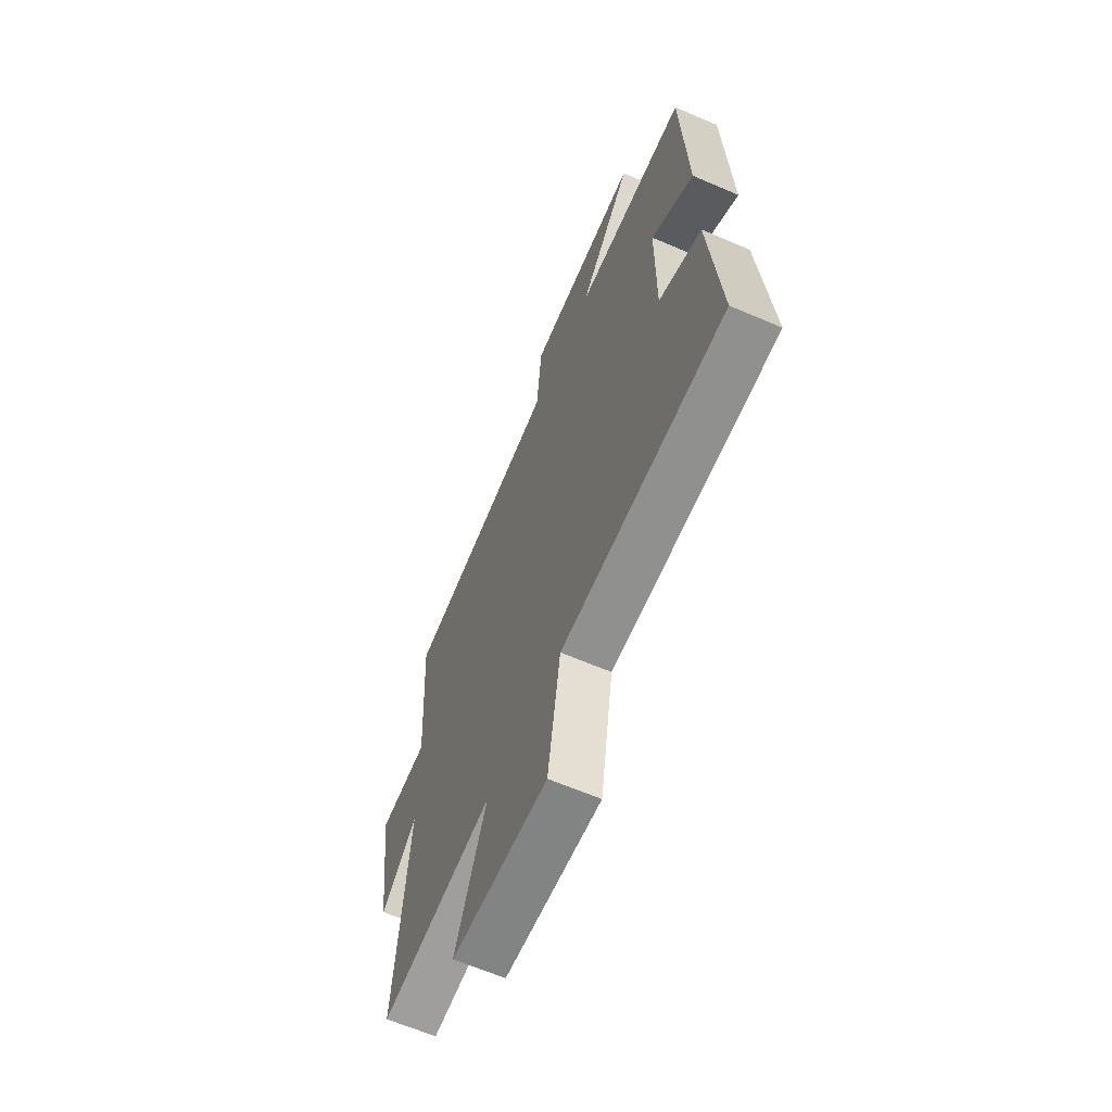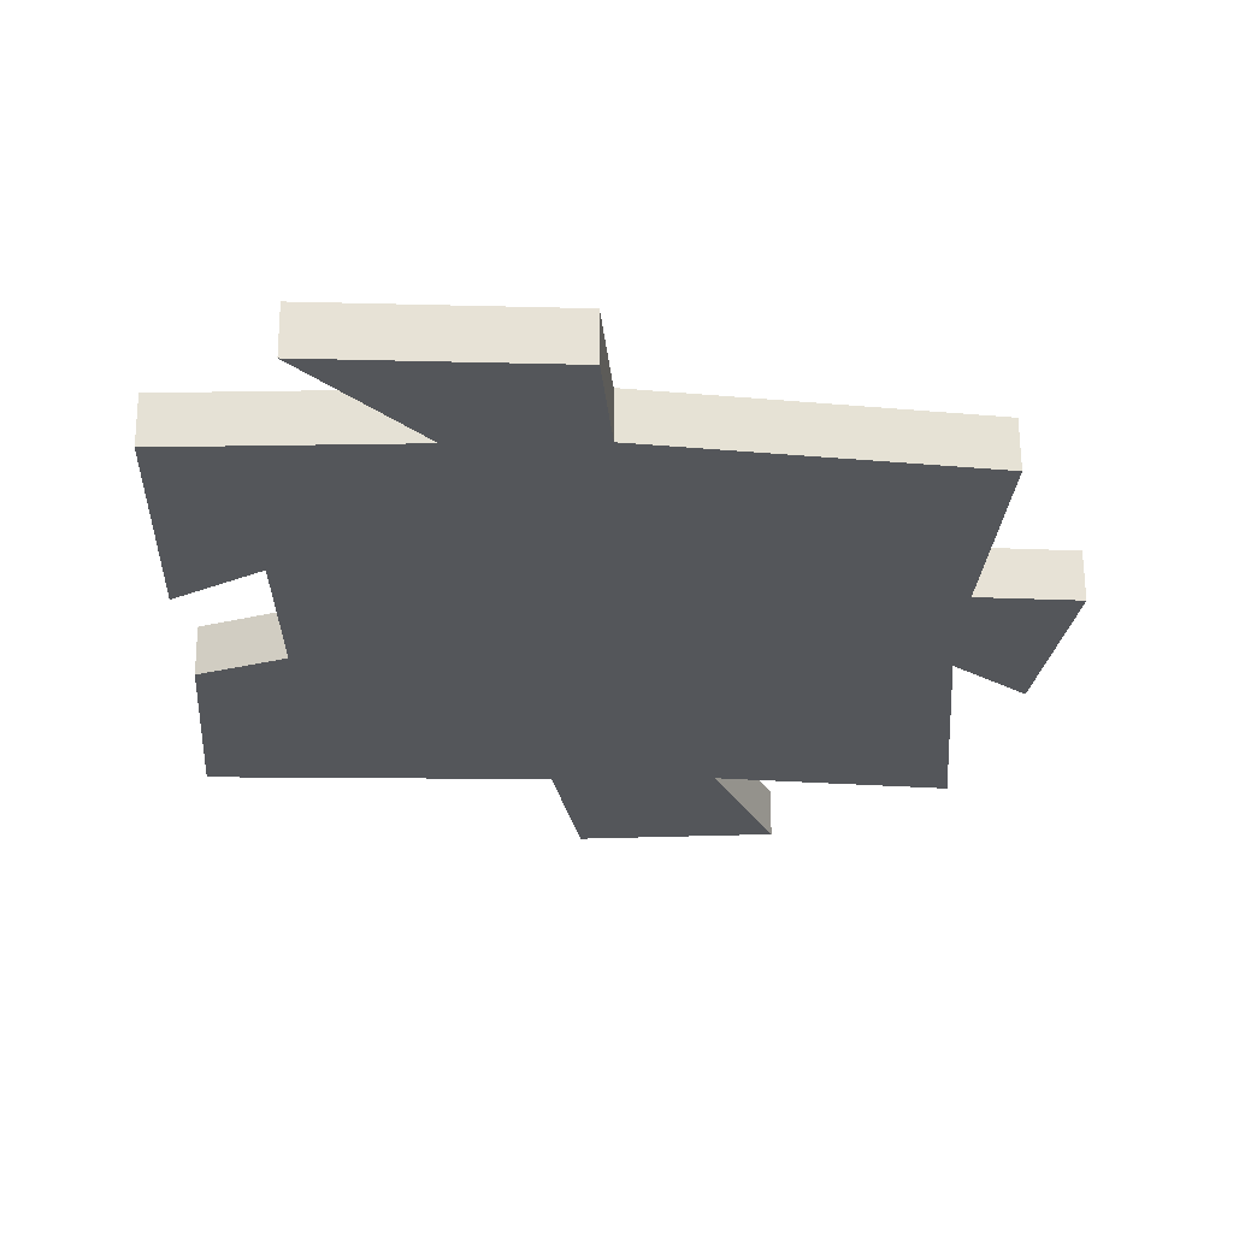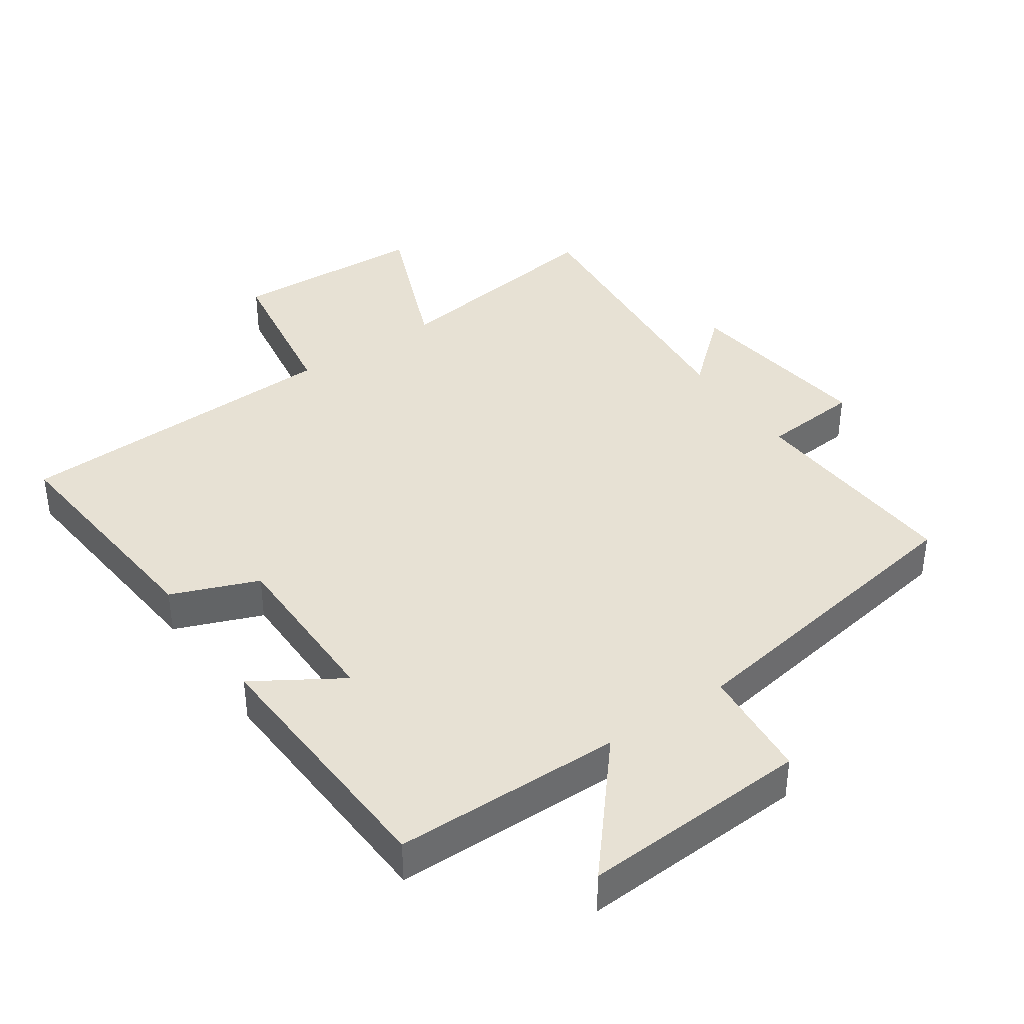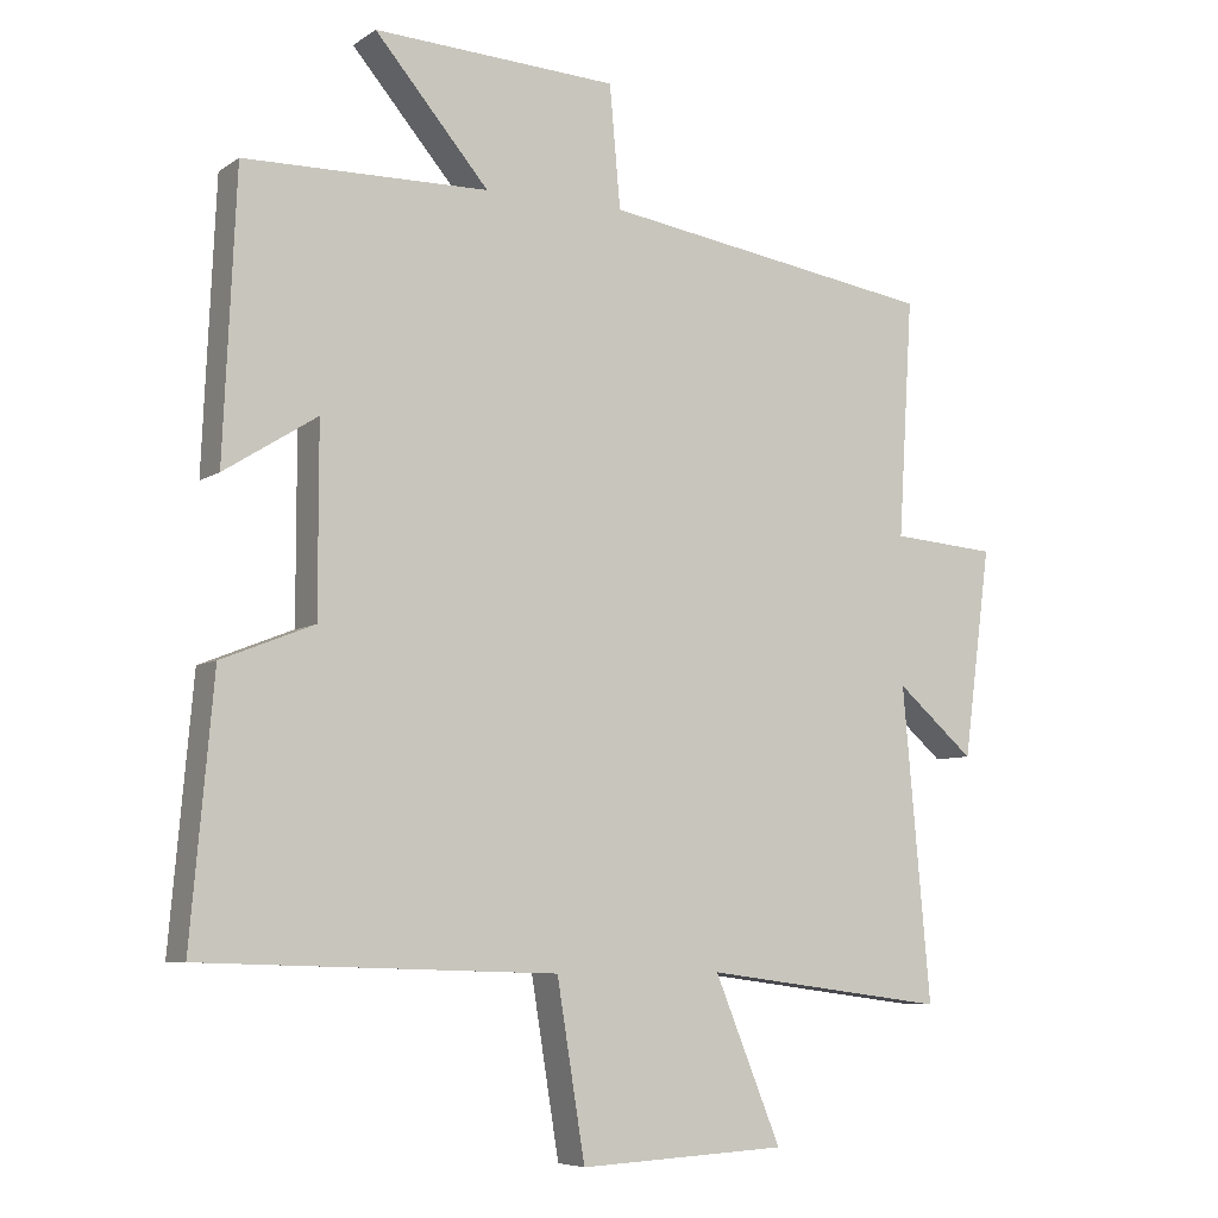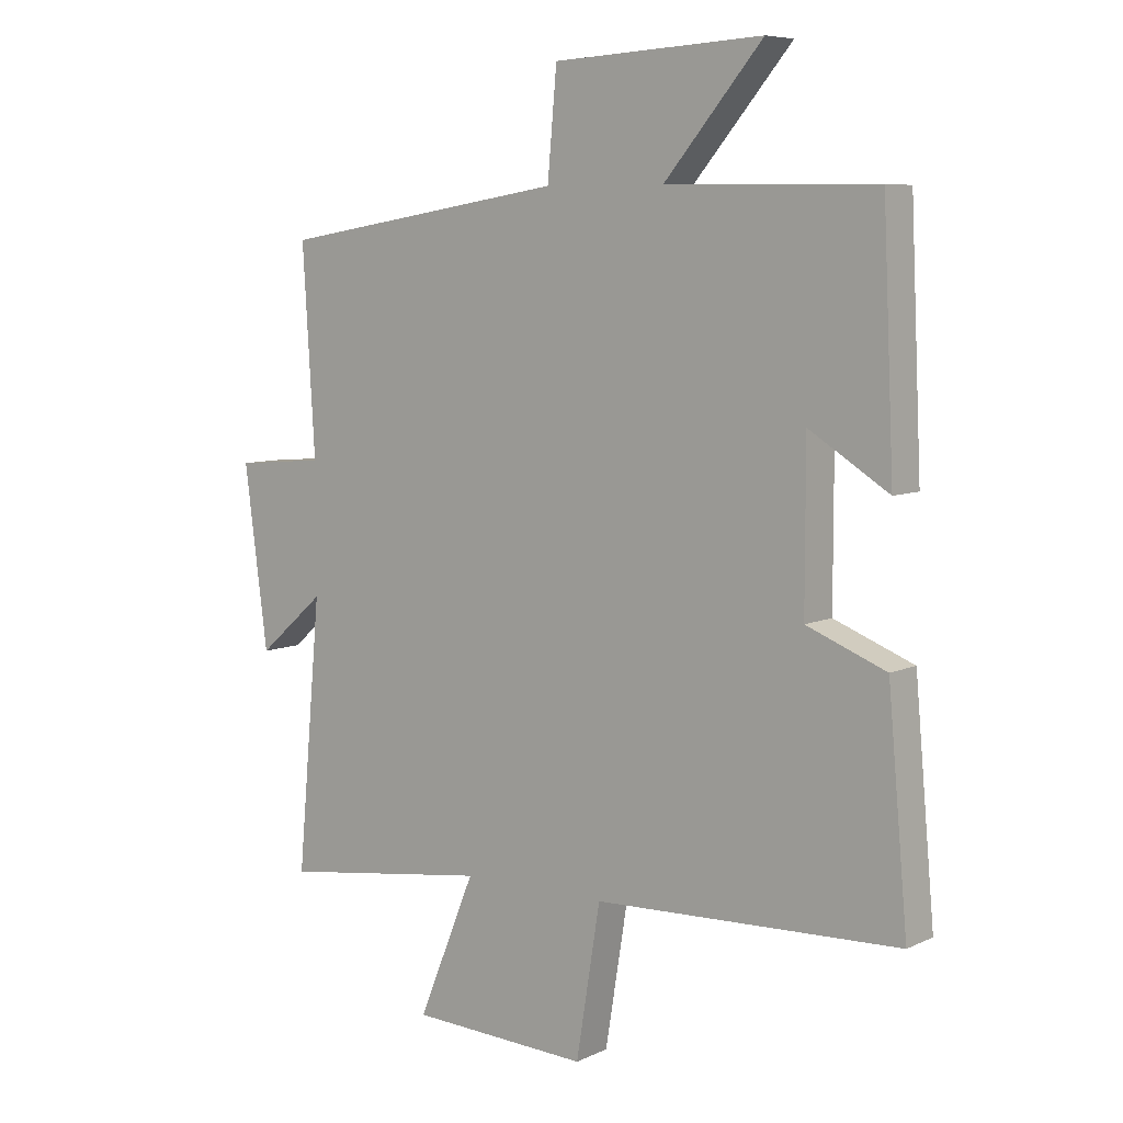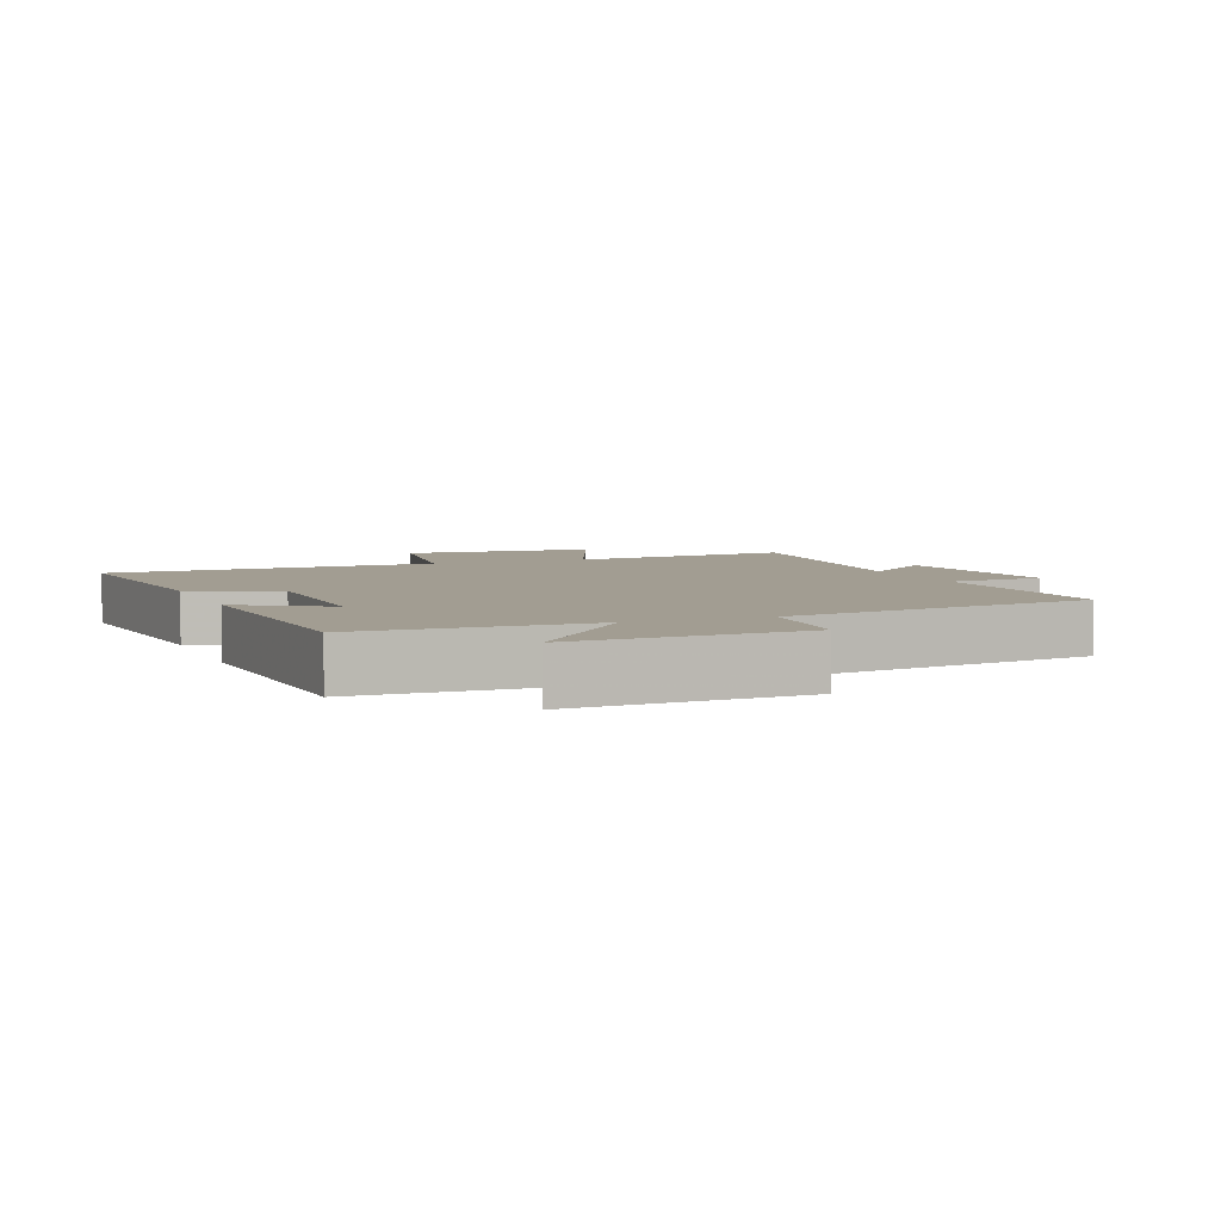
<metadata>
{"format":"obj","ext":"obj","renderer":"f3d","projection":"perspective","resolution":1024,"background":"white","views":[{"elev":-63.6,"azim":-113.5,"up":"+Z"},{"elev":64.6,"azim":-0.4,"up":"+Z"},{"elev":39.4,"azim":-34.7,"up":"+Y"},{"elev":-6.7,"azim":-29.2,"up":"+Z"},{"elev":7.2,"azim":-142.4,"up":"+Z"},{"elev":4.9,"azim":-21.6,"up":"+Y"}]}
</metadata>
<code>
v 0.52 0.07 0.426
v 0.5 0.07 0.096
v 0.646 0.07 0.084
v 0.608 0.07 -0.206
v 0.5 0.07 -0.112
v 0.539 0.07 -0.546
v 0.199 0.07 -0.5
v 0.292 0.07 -0.728
v 0.002 0.07 -0.742
v -0.037 0.07 -0.5
v -0.532 0.07 -0.483
v -0.5 0.07 -0.125
v -0.371 0.07 -0.074
v -0.371 0.07 0.184
v -0.5 0.07 0.103
v -0.482 0.07 0.495
v -0.142 0.07 0.5
v -0.301 0.07 0.687
v 0.039 0.07 0.669
v 0.054 0.07 0.5
v 0.52 0 0.426
v 0.5 0 0.096
v 0.646 0 0.084
v 0.608 0 -0.206
v 0.5 0 -0.112
v 0.539 0 -0.546
v 0.199 0 -0.5
v 0.292 0 -0.728
v 0.002 0 -0.742
v -0.037 0 -0.5
v -0.532 0 -0.483
v -0.5 0 -0.125
v -0.371 0 -0.074
v -0.371 0 0.184
v -0.5 0 0.103
v -0.482 0 0.495
v -0.142 0 0.5
v -0.301 0 0.687
v 0.039 0 0.669
v 0.054 0 0.5
f 17 18 19 20
f 16 17 20
f 15 16 20
f 14 15 20
f 20 1 2
f 14 20 2
f 13 14 2
f 13 2 3
f 12 13 3
f 11 12 3
f 10 11 3
f 7 8 9 10
f 7 10 3
f 5 6 7
f 5 7 3
f 3 4 5
f 40 39 38 37
f 40 37 36
f 40 36 35
f 40 35 34
f 22 21 40
f 22 40 34
f 22 34 33
f 23 22 33
f 23 33 32
f 23 32 31
f 23 31 30
f 30 29 28 27
f 23 30 27
f 27 26 25
f 23 27 25
f 25 24 23
f 1 21 22 2
f 2 22 23 3
f 3 23 24 4
f 4 24 25 5
f 5 25 26 6
f 6 26 27 7
f 7 27 28 8
f 8 28 29 9
f 9 29 30 10
f 10 30 31 11
f 11 31 32 12
f 12 32 33 13
f 13 33 34 14
f 14 34 35 15
f 15 35 36 16
f 16 36 37 17
f 17 37 38 18
f 18 38 39 19
f 19 39 40 20
f 20 40 21 1

</code>
